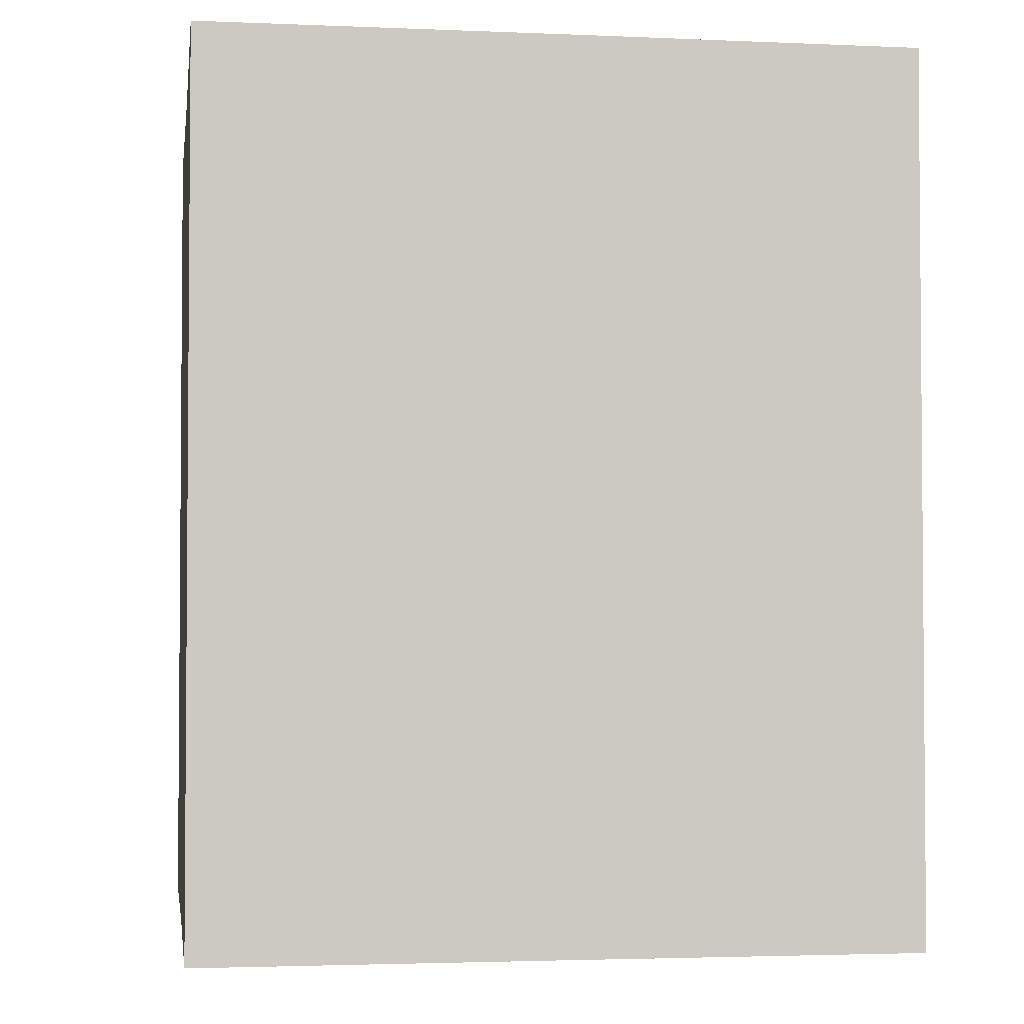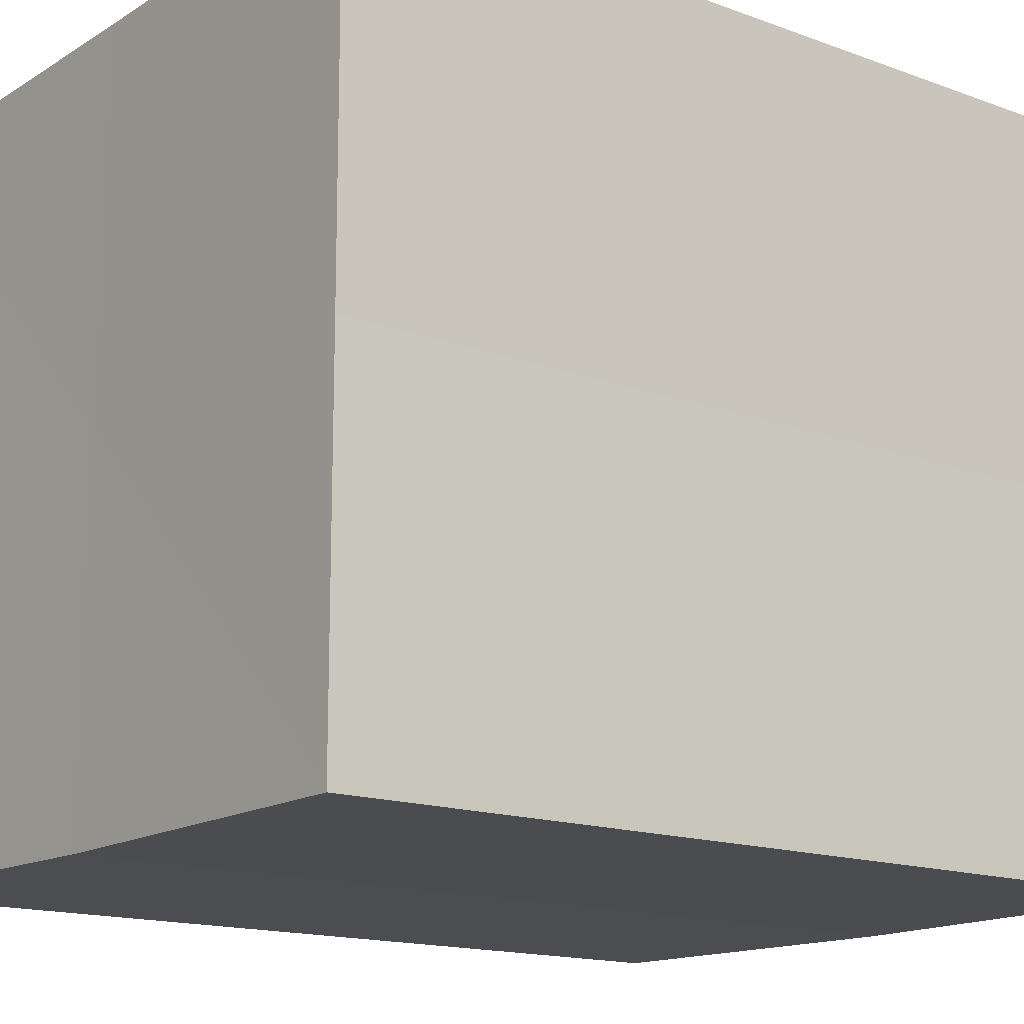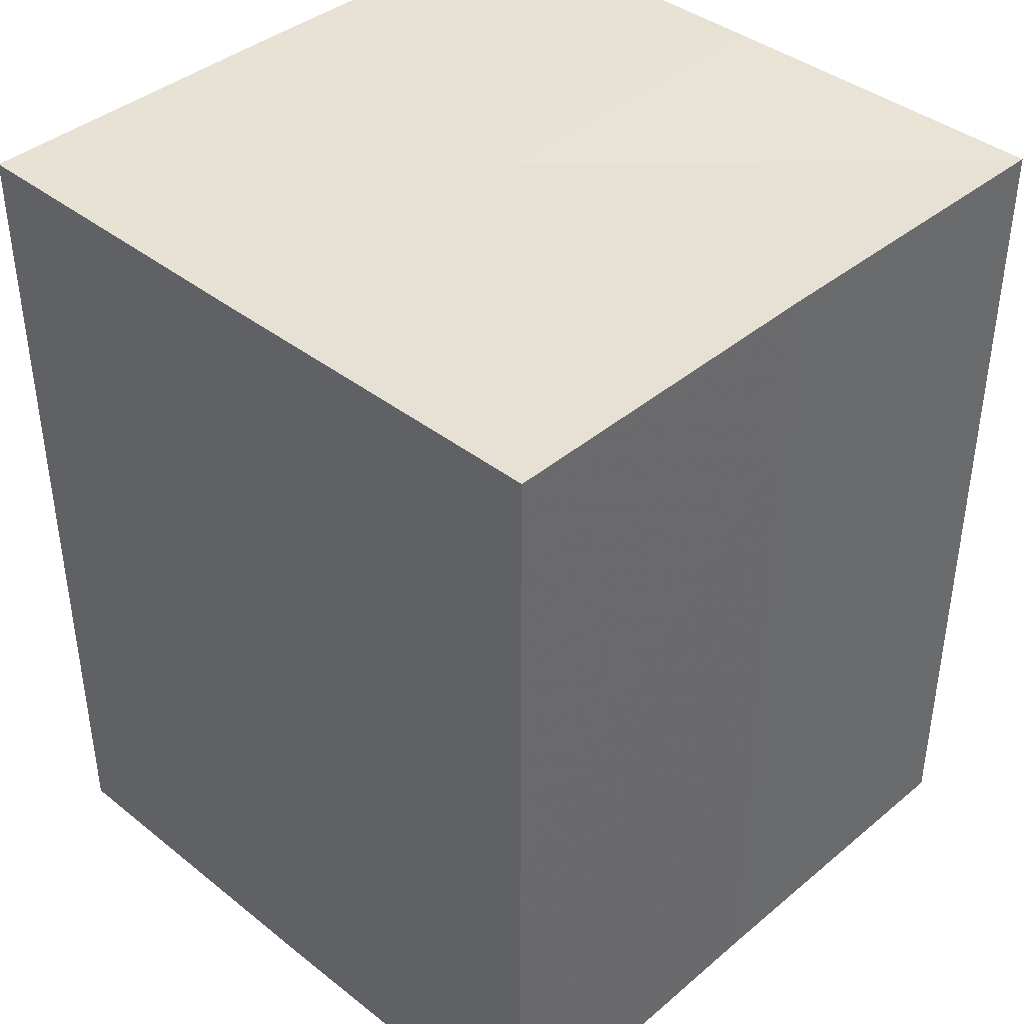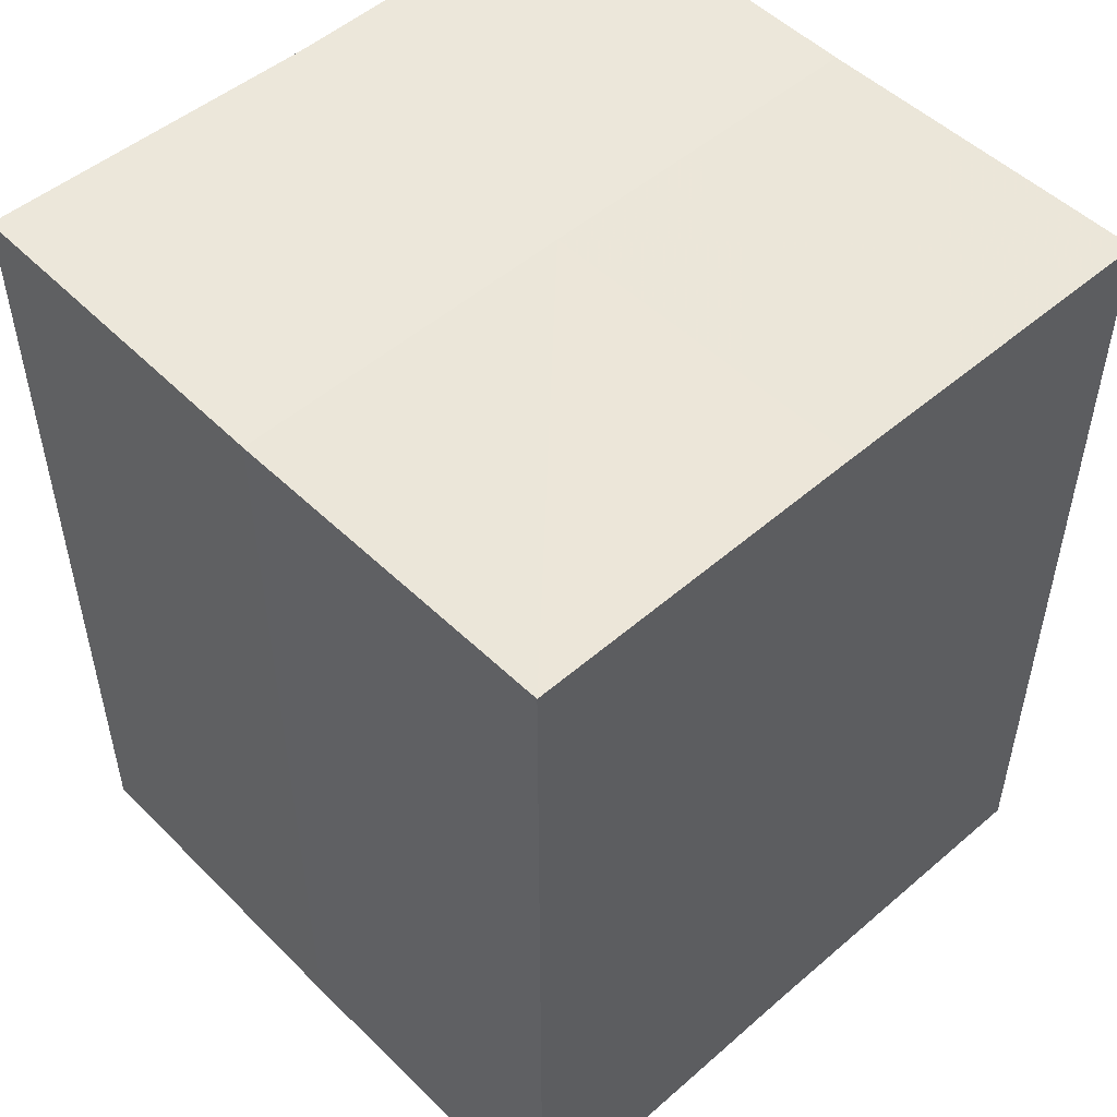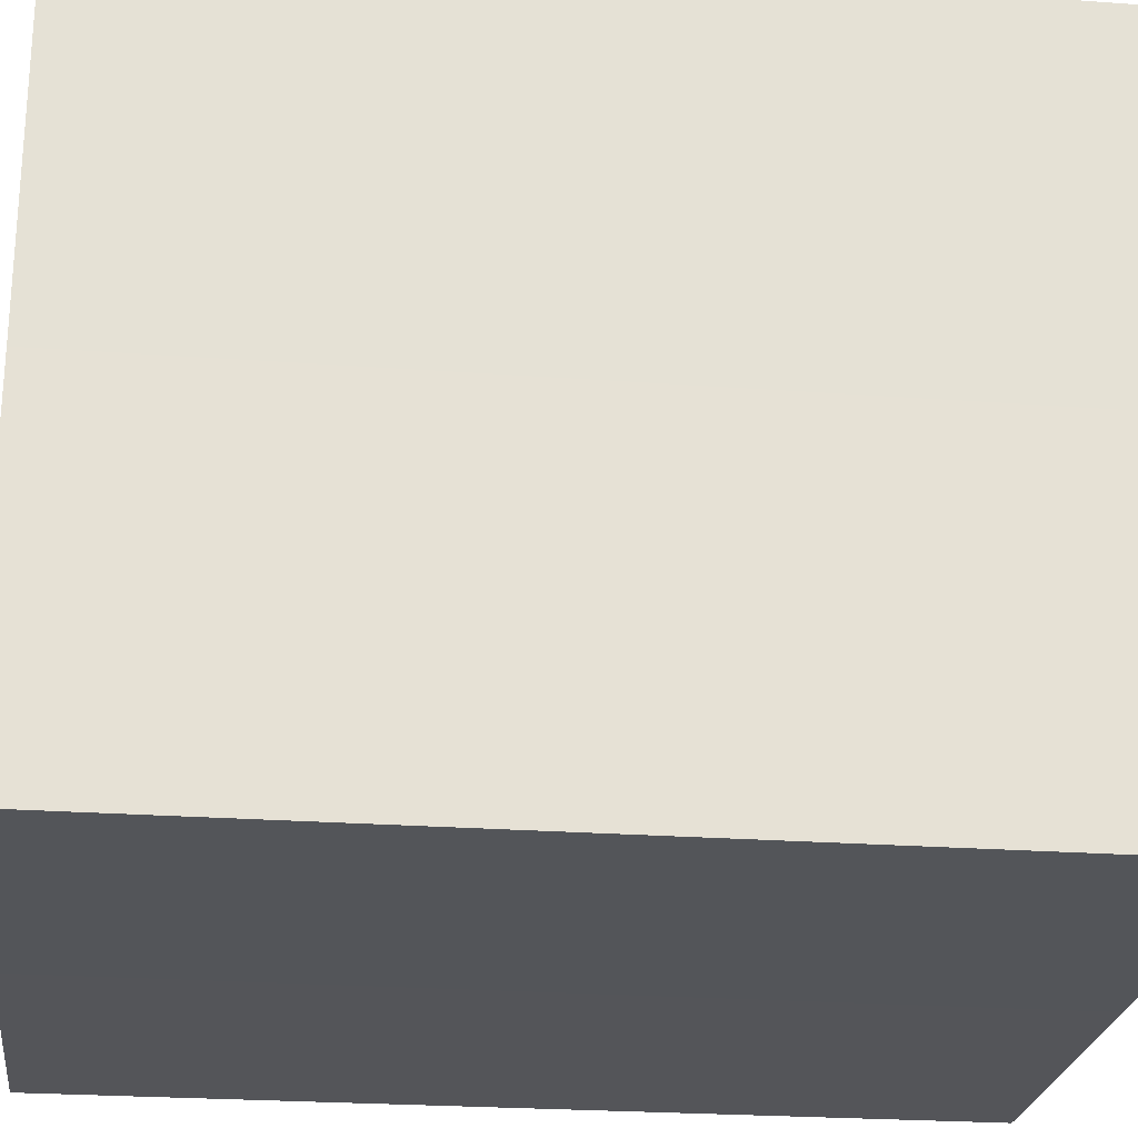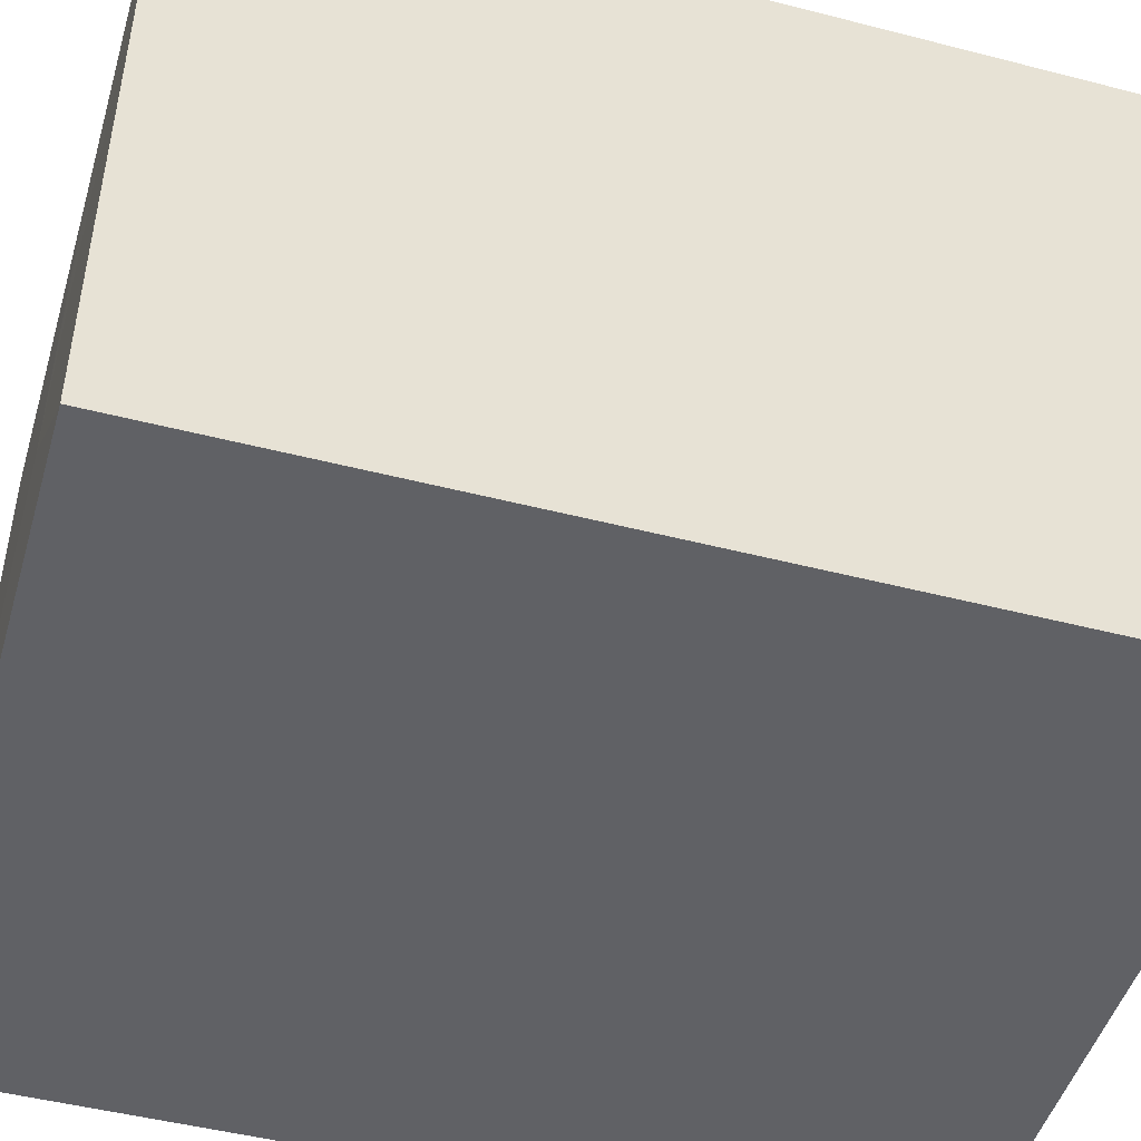
<metadata>
{"format":"obj","ext":"obj","renderer":"f3d","projection":"perspective","resolution":1024,"background":"white","views":[{"elev":-3.0,"azim":-8.4,"up":"+Z"},{"elev":-15.3,"azim":51.8,"up":"+Y"},{"elev":39.9,"azim":134.0,"up":"+Z"},{"elev":51.0,"azim":136.6,"up":"+Z"},{"elev":-24.5,"azim":83.0,"up":"+Y"},{"elev":-47.7,"azim":73.7,"up":"+Y"}]}
</metadata>
<code>
o 194
v 2247 1879 7.273
v 2247 1879 7.273
v 2247 1879 7.298
v 2247 1879 7.273
v 2247 1879 7.298
v 2247 1879 7.273
v 2247 1879 7.298
v 2247 1879 7.273
v 2247 1879 7.298
v 2247 1879 7.273
v 2247 1879 7.273
v 2247 1879 7.273
v 2247 1879 7.273
v 2247 1879 7.273
v 2247 1879 7.273
v 2247 1879 7.273
v 2247 1879 7.273
v 2247 1879 7.298
v 2247 1879 7.298
v 2247 1879 7.298
v 2247 1879 7.298
v 2247 1879 7.298
v 2247 1879 7.273
v 2247 1879 7.298
v 2247 1879 7.273
v 2247 1879 7.273
v 2247 1879 7.273
v 2247 1879 7.273
v 2247 1879 7.298
v 2247 1879 7.273
v 2247 1879 7.273
v 2247 1879 7.273
v 2247 1879 7.298
v 2247 1879 7.273
v 2247 1879 7.273
v 2247 1879 7.298
v 2247 1879 7.273
v 2247 1879 7.298
v 2247 1879 7.273
v 2247 1879 7.298
v 2247 1879 7.298
v 2247 1879 7.298
v 2247 1879 7.298
v 2247 1879 7.298
v 2247 1879 7.298
v 2247 1879 7.298
v 2247 1879 7.298
v 2247 1879 7.298
v 2247 1879 7.298
v 2247 1879 7.298
f 1 2 3
f 4 1 5
f 5 6 7
f 7 8 9
f 10 8 11
f 10 12 8
f 10 11 13
f 10 14 12
f 10 13 15
f 10 16 14
f 10 15 17
f 10 17 16
f 18 14 19
f 20 13 21
f 22 23 18
f 24 25 20
f 26 27 22
f 27 28 29
f 30 31 24
f 31 32 33
f 34 35 36
f 35 37 38
f 36 39 40
f 40 17 41
f 42 43 44
f 42 45 43
f 42 44 46
f 42 47 45
f 42 46 48
f 42 49 47
f 42 48 50
f 42 50 49

</code>
